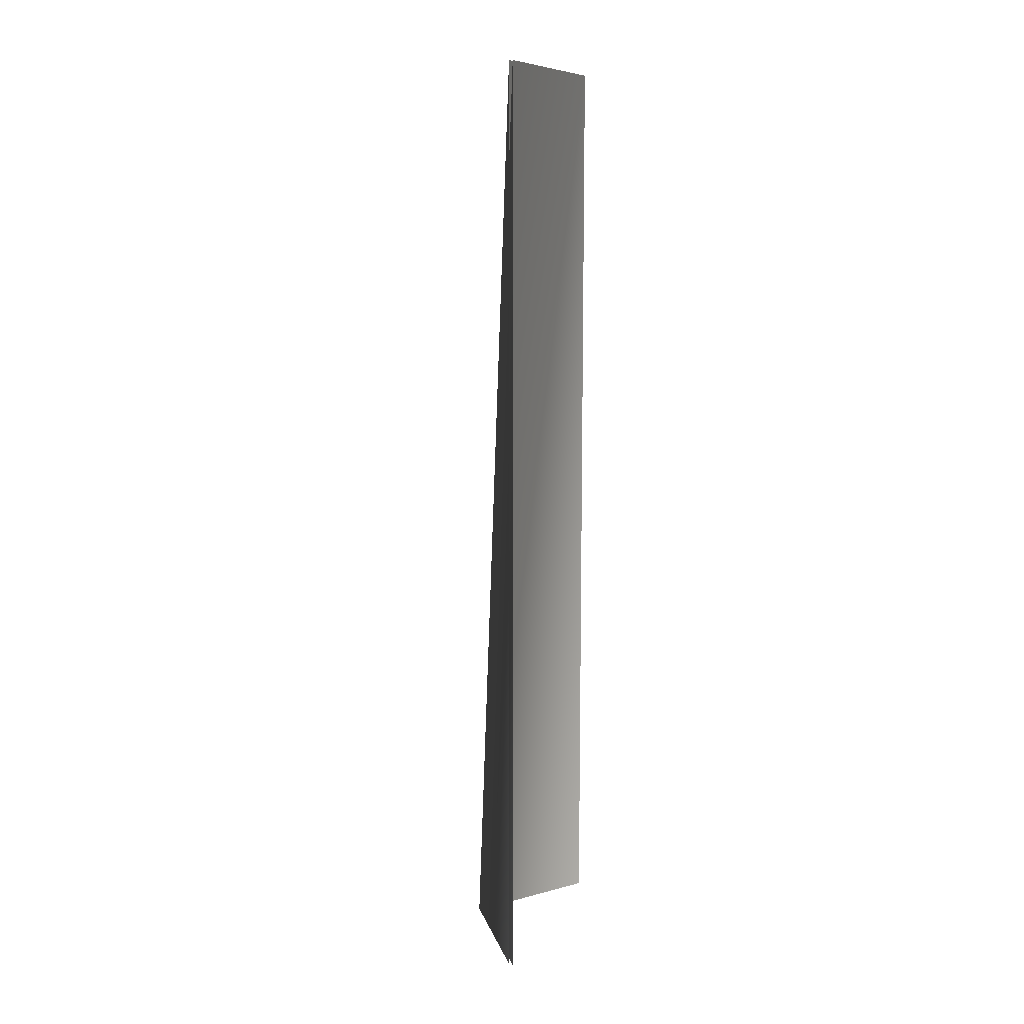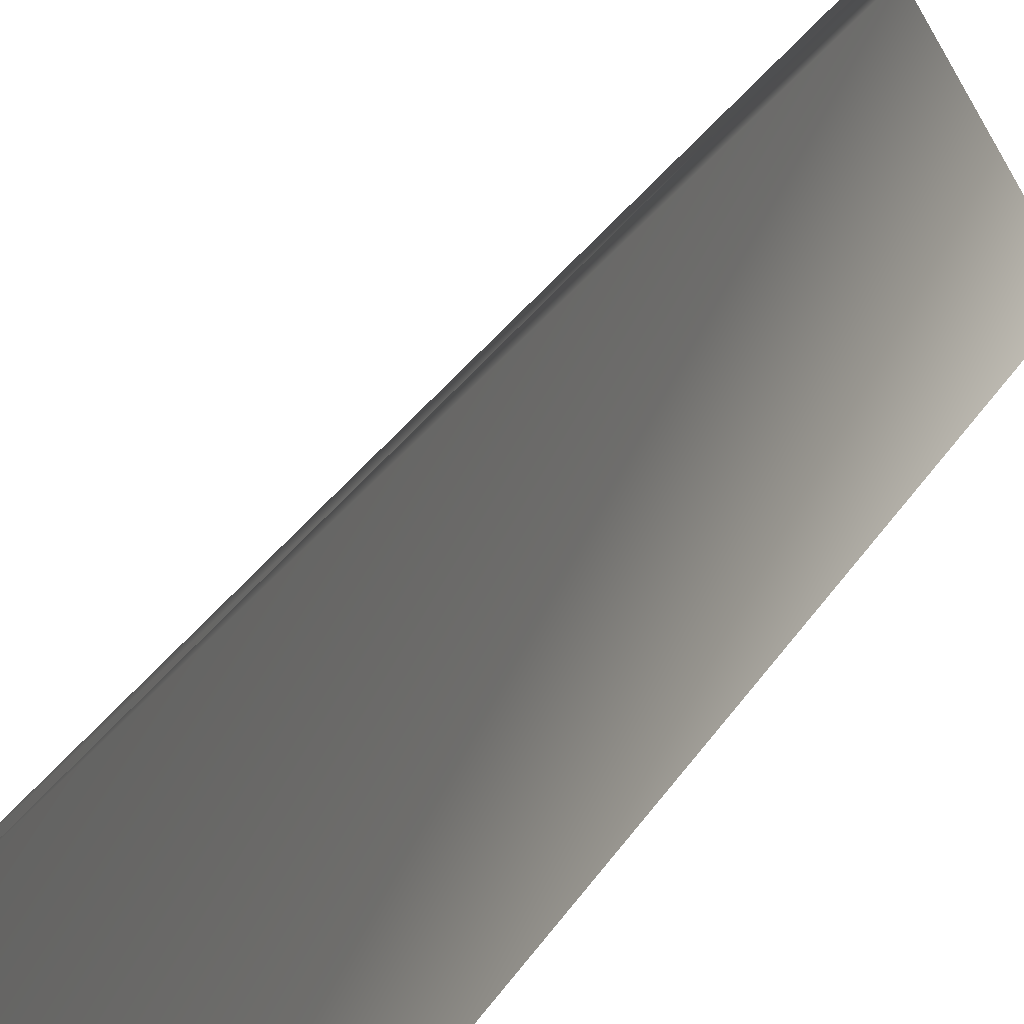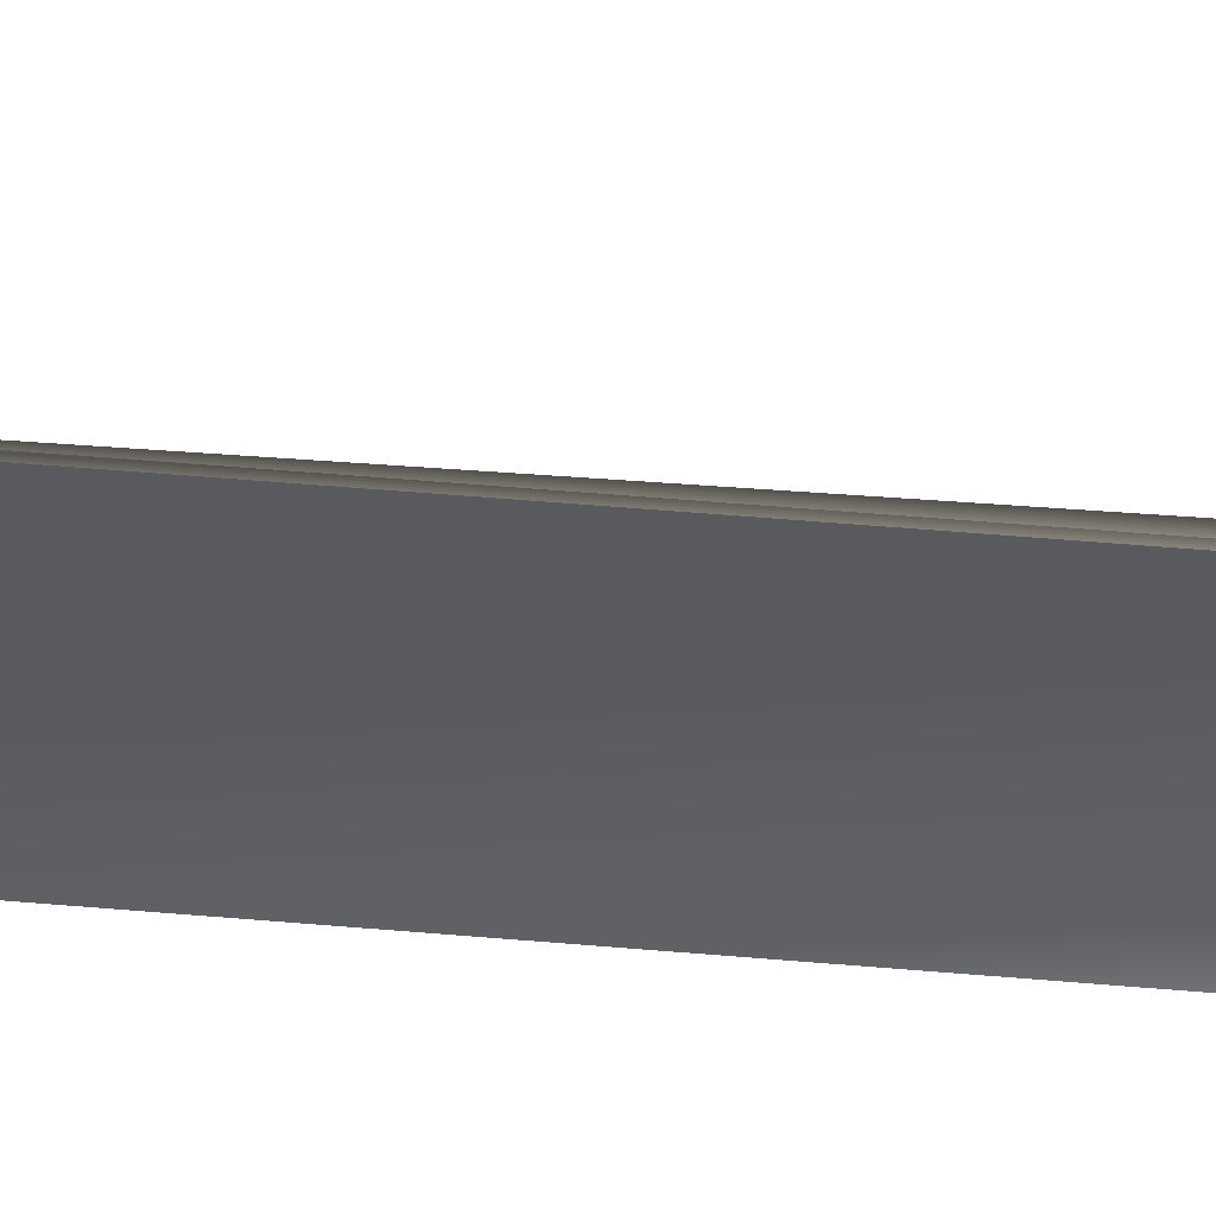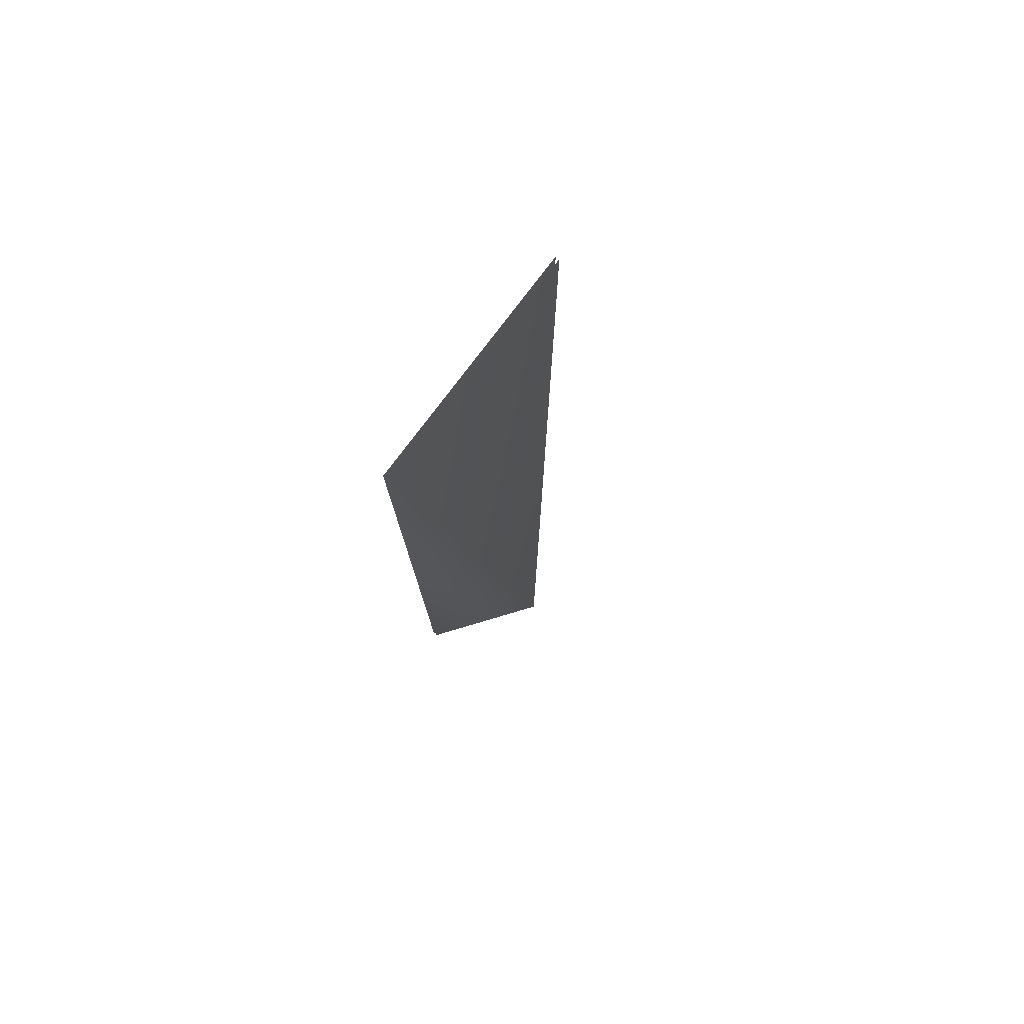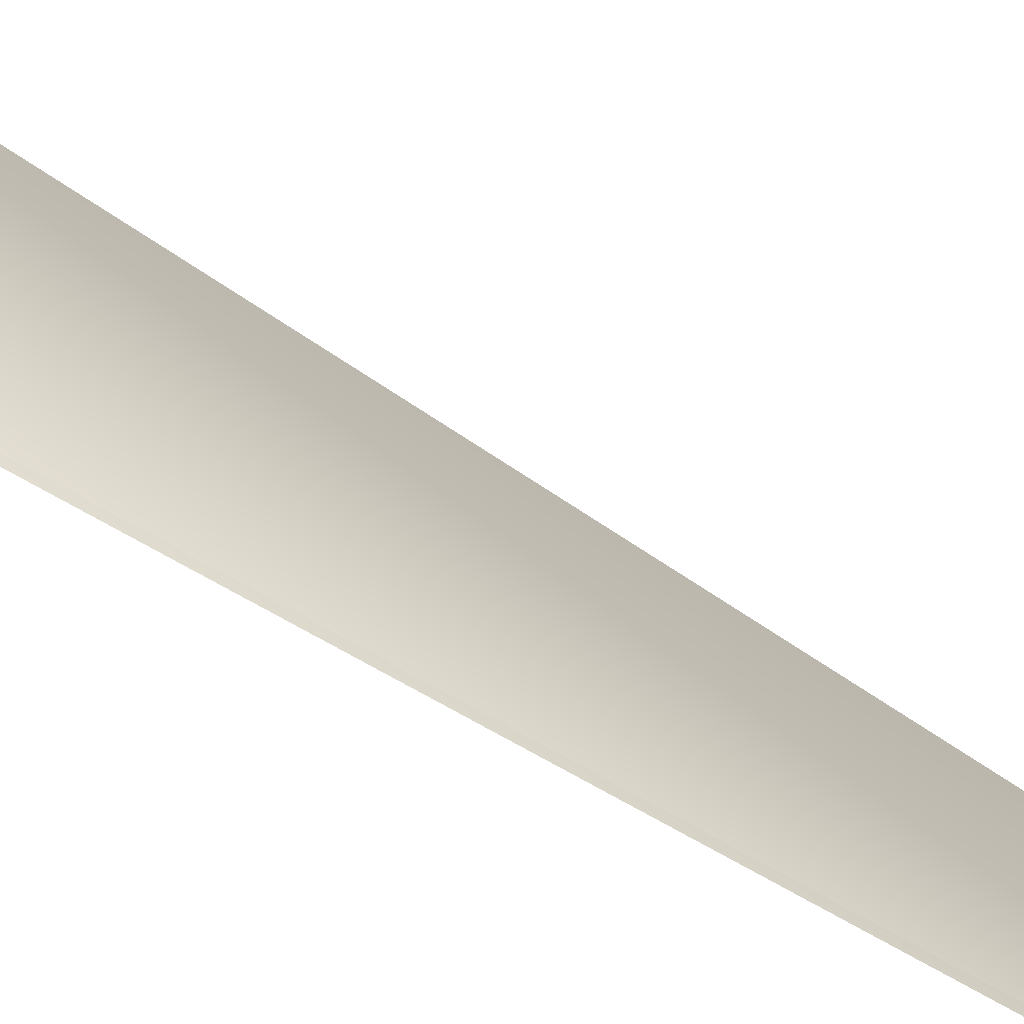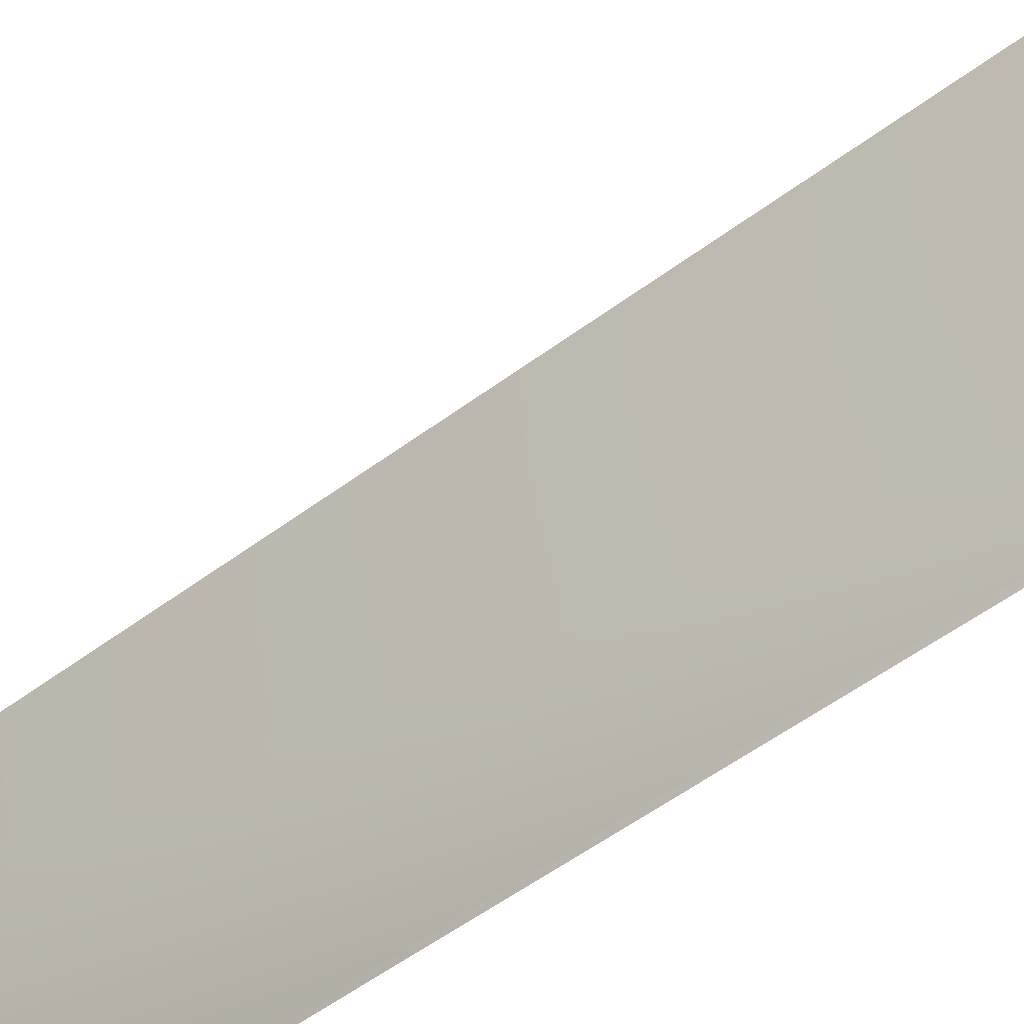
<metadata>
{"format":"obj","ext":"obj","renderer":"f3d","projection":"perspective","resolution":1024,"background":"white","views":[{"elev":10.4,"azim":-160.4,"up":"+Y"},{"elev":28.2,"azim":-155.7,"up":"+Z"},{"elev":57.7,"azim":-85.0,"up":"+Z"},{"elev":78.1,"azim":36.9,"up":"+Y"},{"elev":-77.9,"azim":61.0,"up":"+Z"},{"elev":-43.9,"azim":133.0,"up":"+Z"}]}
</metadata>
<code>
v 0 -377.1 47.51
v 0 -0 47.51
v 32.9 -377.1 3.217
v 0 -0 -47.51
v 0 -377.1 -47.51
v 34.44 -377.1 3.217
v 1.532 -377.1 -47.51
v 1.532 -0 -47.51
v 1.532 -0 47.51
v 1.532 -377.1 47.51
f 1 2 3
f 2 4 3
f 3 4 5
f 6 7 8
f 9 6 8
f 10 6 9

</code>
